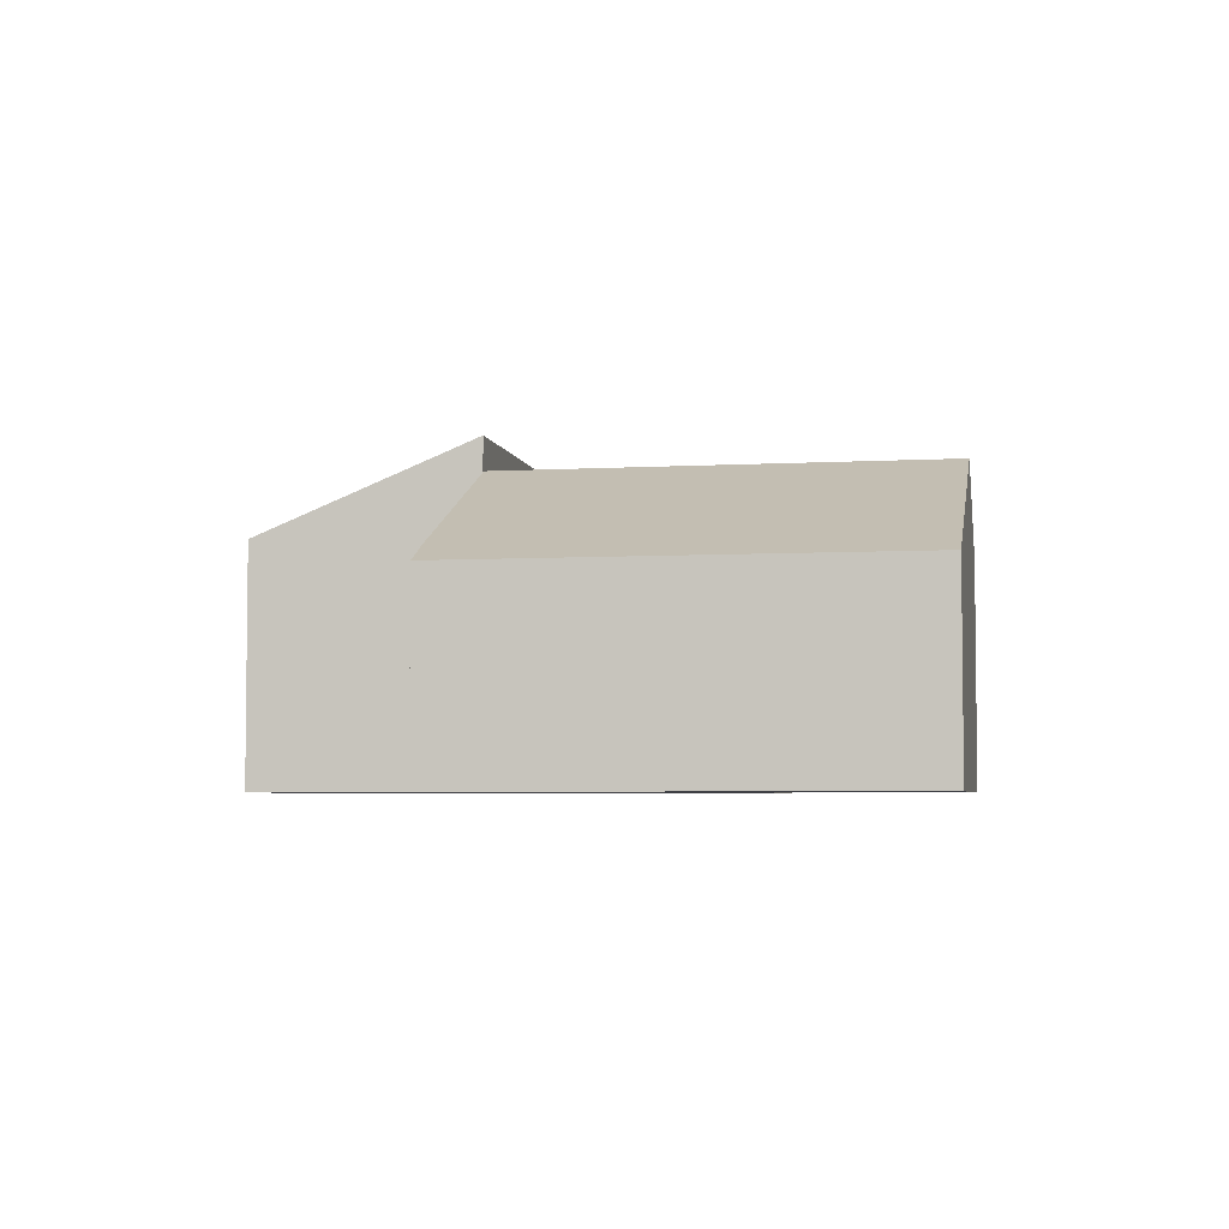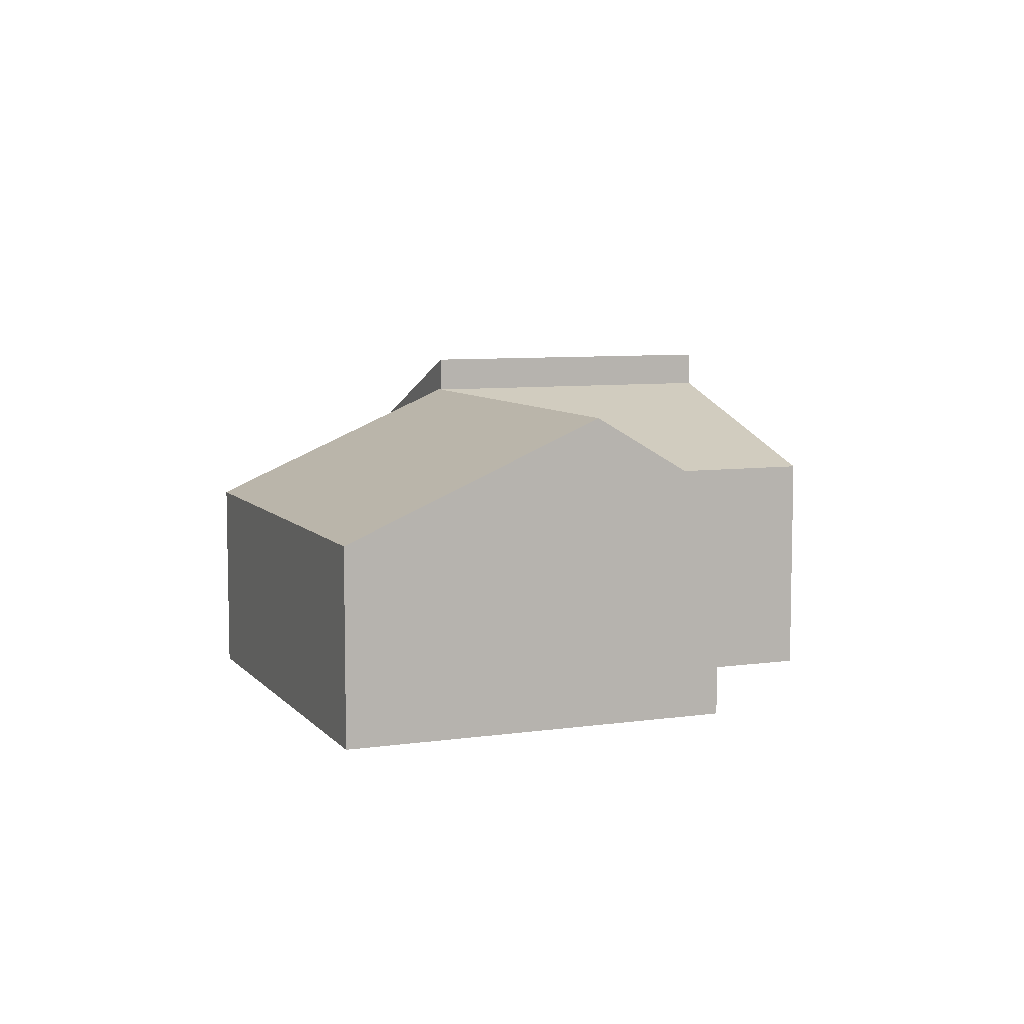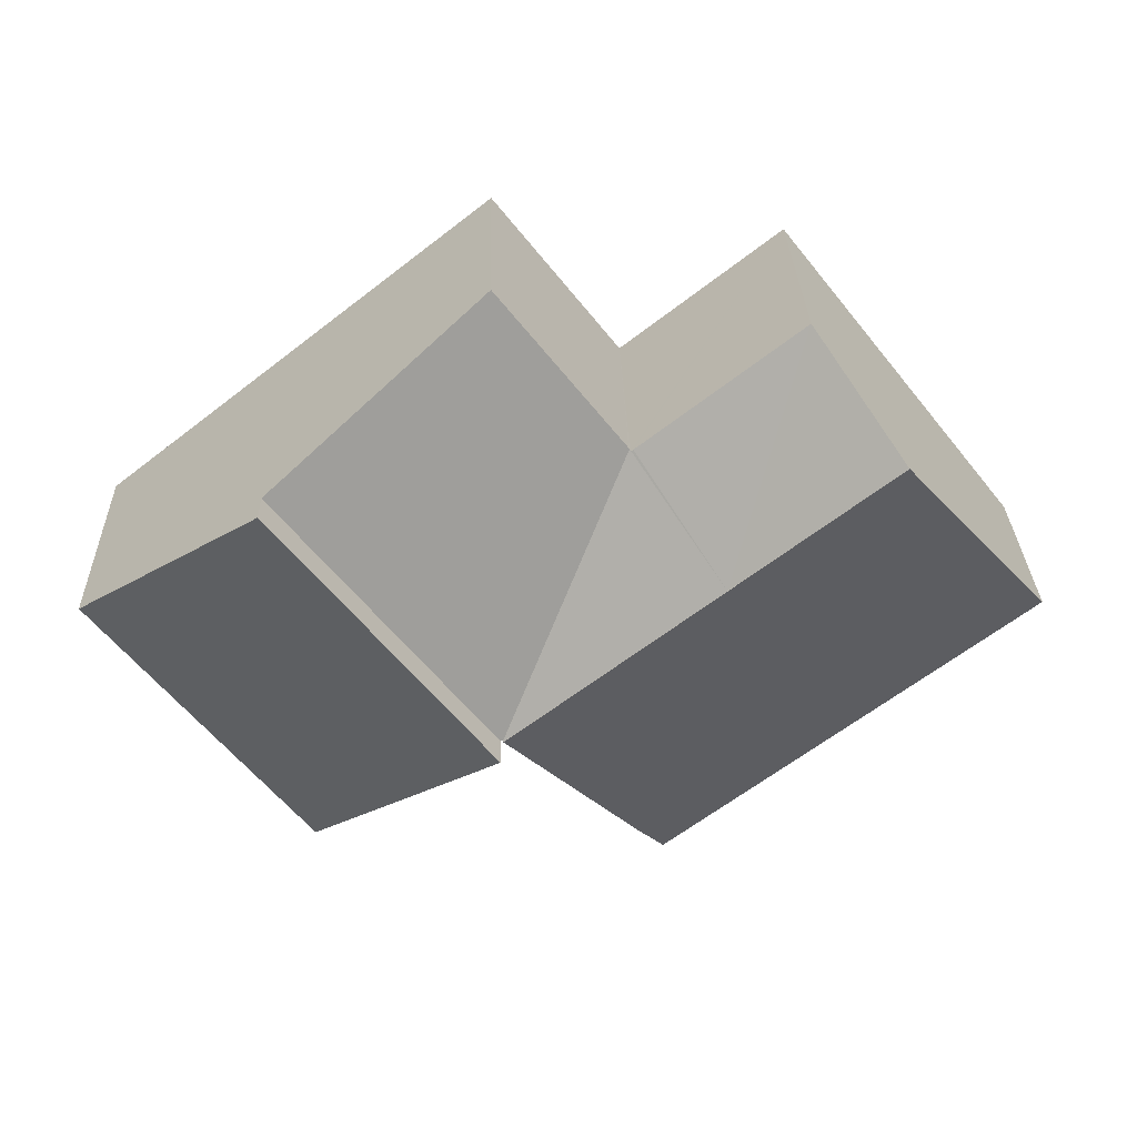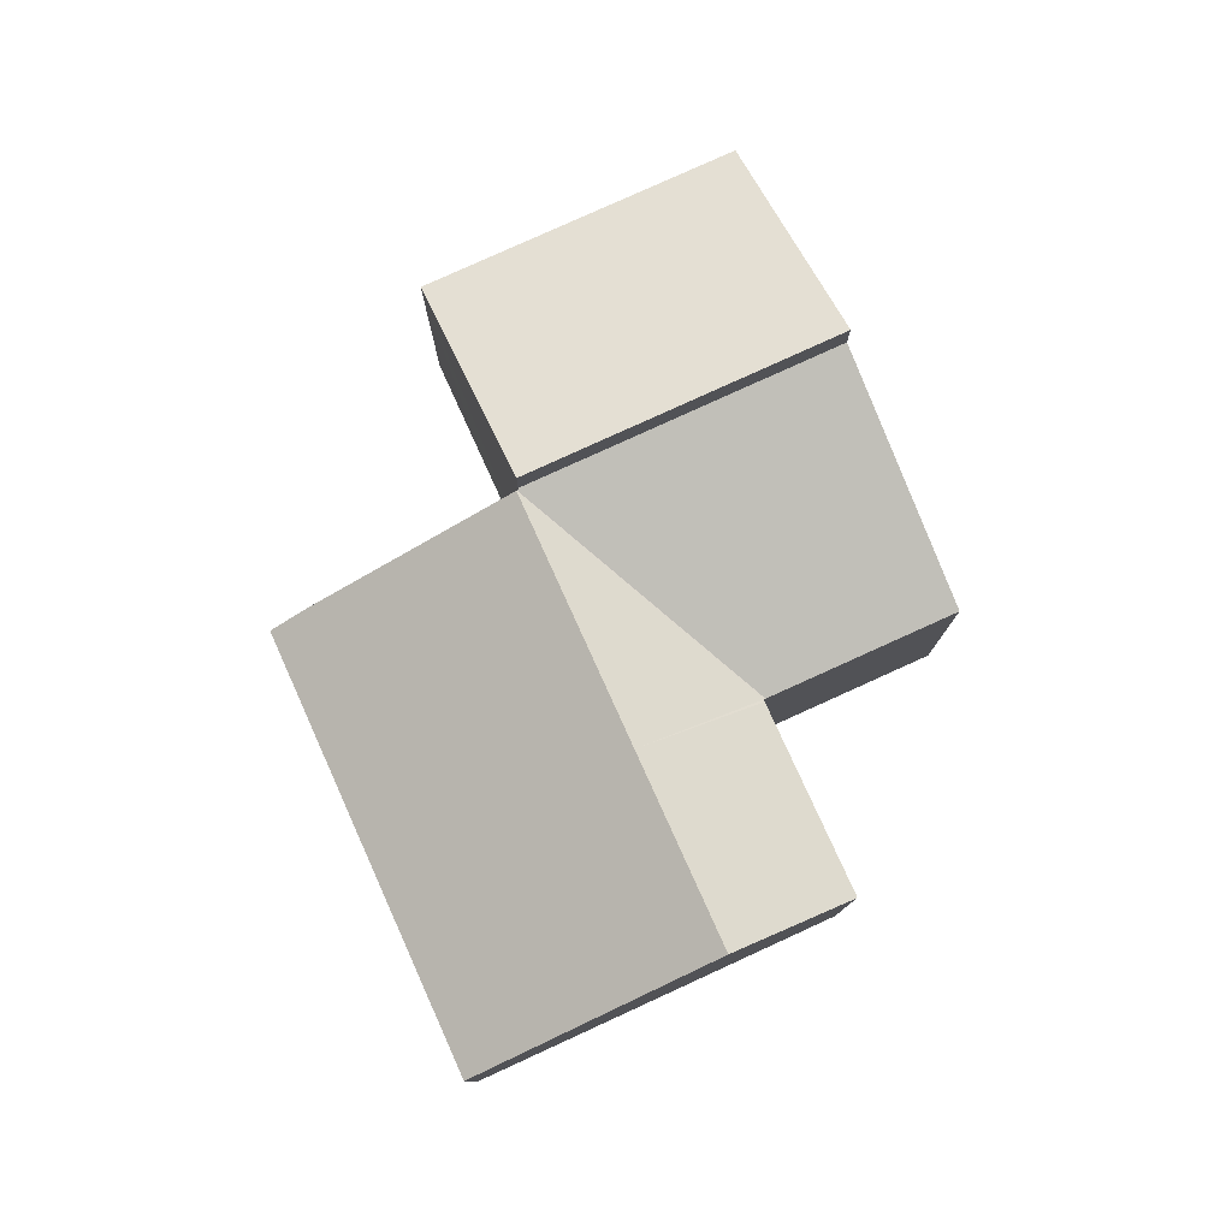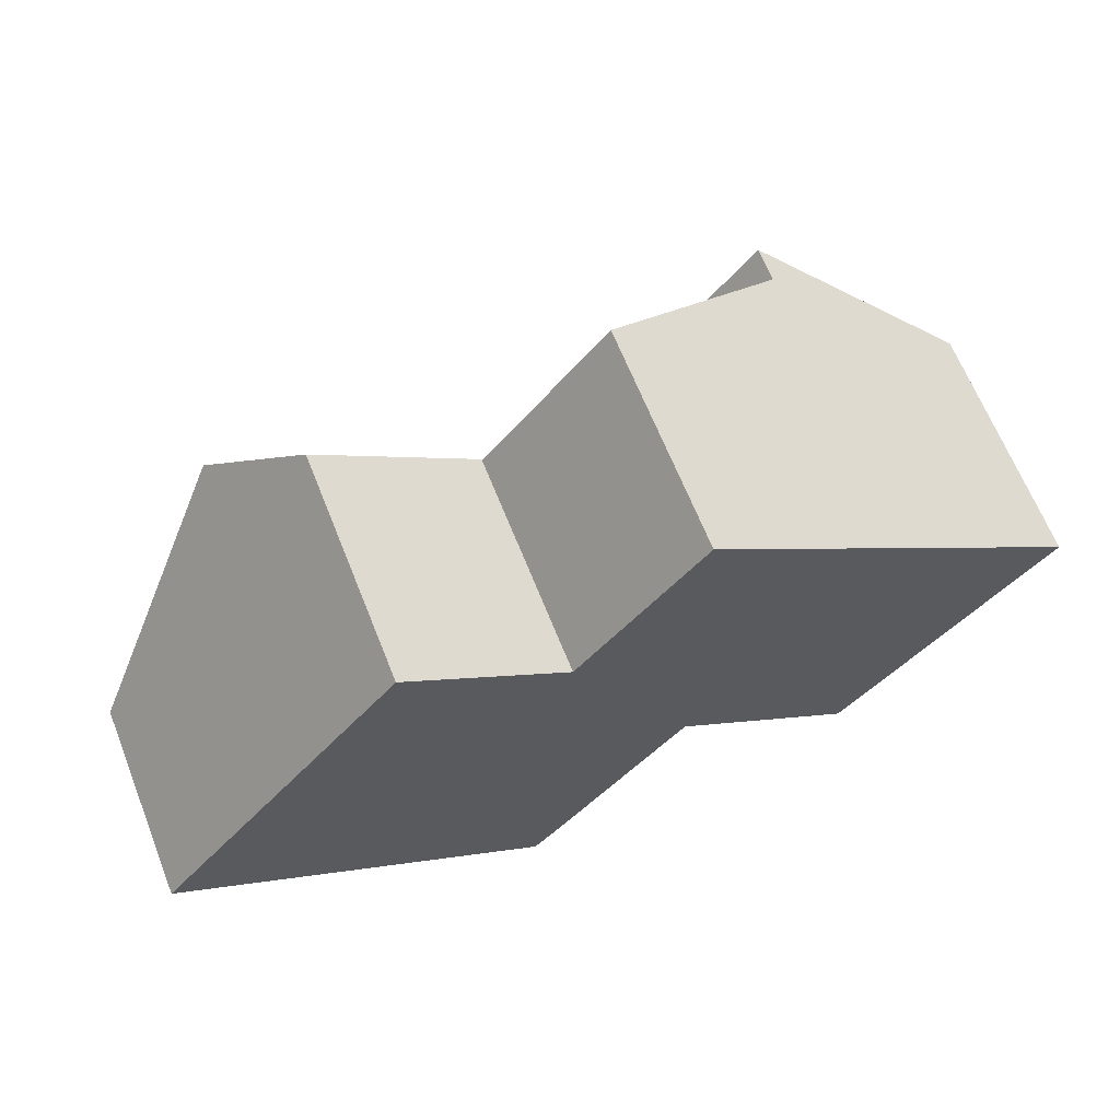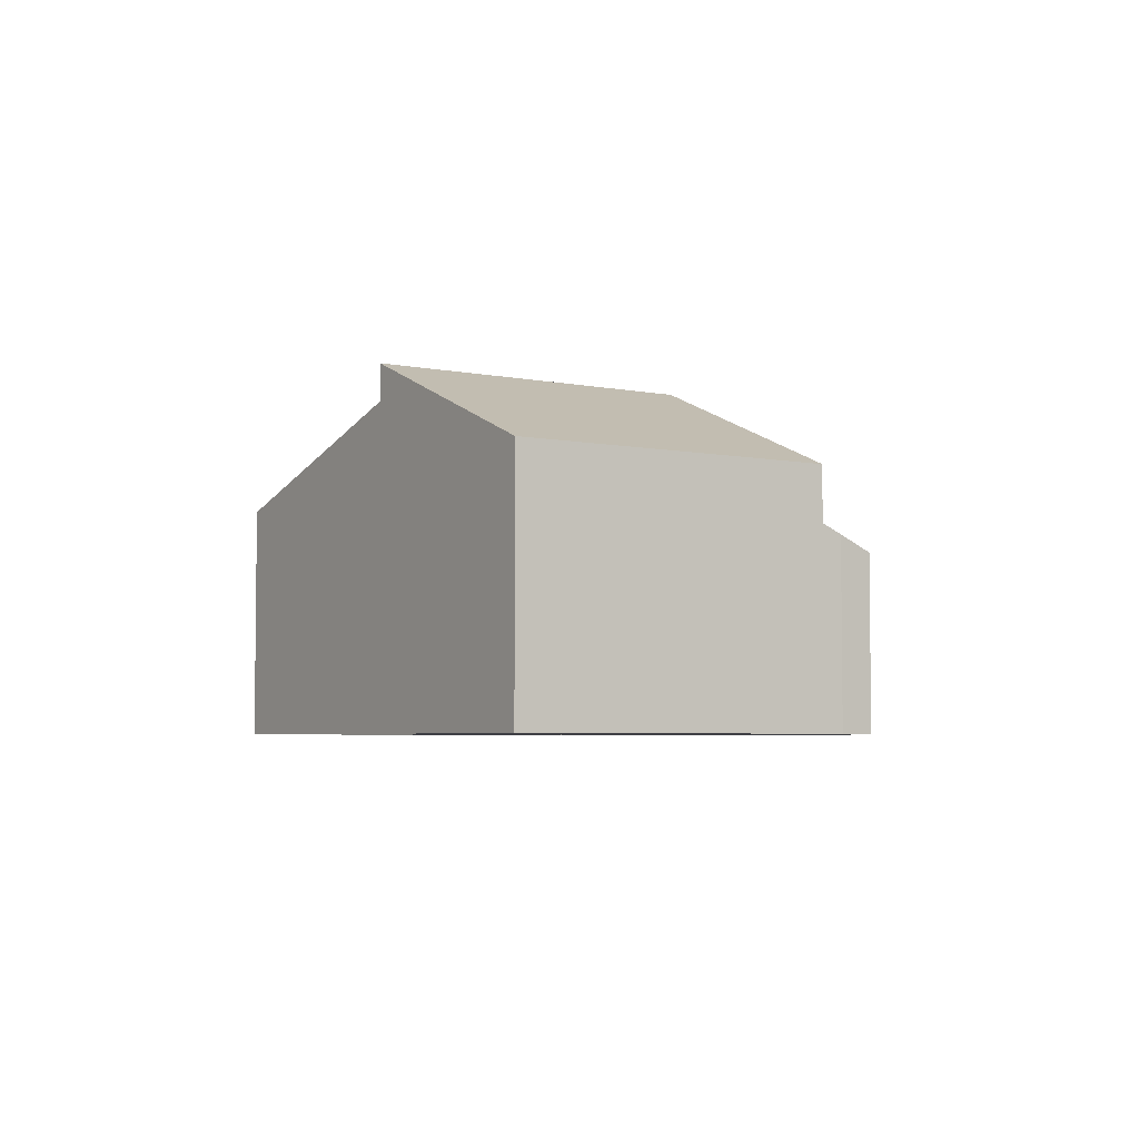
<metadata>
{"format":"obj","ext":"obj","renderer":"f3d","projection":"perspective","resolution":1024,"background":"white","views":[{"elev":-4.5,"azim":-131.4,"up":"+Y"},{"elev":7.4,"azim":-73.9,"up":"+Y"},{"elev":29.7,"azim":178.4,"up":"+Z"},{"elev":78.5,"azim":-76.3,"up":"+Y"},{"elev":65.6,"azim":-21.7,"up":"+Z"},{"elev":-4.5,"azim":94.8,"up":"+Y"}]}
</metadata>
<code>
v  13.49 7.547 6.25
v  17.52 10.19 -2.544
v  17.48 10.19 -2.591
v  20.32 10.21 0.909
v  24.45 10.21 6.124
v  19.86 8.413 9.754
v  13.52 7.547 6.284
v  18.21 7.772 11.05
v  17.62 7.541 11.52
v  17.56 10.21 -2.578
v  13.45 7.588 6.194
v  17.46 10.21 -2.613
v  10.62 10.2 2.74
v  8.159 7.593 10.35
v  5.385 10.23 6.83
v  13.38 7.593 6.246
v  13.45 -3.793e-16 6.194
v  17.62 -7.053e-16 11.52
v  13.49 -3.827e-16 6.25
v  13.52 -3.848e-16 6.284
v  5.385 -4.182e-16 6.83
v  8.159 -6.337e-16 10.35
v  18.21 -6.767e-16 11.05
v  24.45 -3.75e-16 6.124
v  19.86 -5.973e-16 9.754
v  13.38 -3.825e-16 6.246
v  17.56 1.579e-16 -2.578
v  20.32 -5.566e-17 0.909
v  17.52 1.558e-16 -2.544
v  17.46 1.6e-16 -2.613
v  17.48 1.587e-16 -2.591
v  10.62 -1.678e-16 2.74
v  5.231 6.489 -4.09
v  0 6.489 3.973e-16
v  10.62 10.23 2.74
v  12.09 6.489 -9.45
v  17.46 10.23 -2.613
v  12.56 6.803 -8.891
v  12.96 7.072 -8.412
v  14.14 7.899 -6.891
v  12.96 5.151e-16 -8.412
v  12.09 5.786e-16 -9.45
v  12.56 5.444e-16 -8.891
v  14.14 4.22e-16 -6.891
v  5.231 2.504e-16 -4.09
v  0 0 0
v  26.47 8.213 -3.947
v  24.45 11.4 6.124
v  30.6 8.213 1.267
v  23.72 8.213 -7.42
v  20.86 9.687 -5.18
v  17.56 11.4 -2.578
v  20.32 11.4 0.909
v  30.6 -7.758e-17 1.267
v  26.47 2.417e-16 -3.947
v  23.72 4.543e-16 -7.42
v  20.86 3.172e-16 -5.18
g defaultobject
f 1 2 3
f 2 1 4
f 4 1 5
f 5 1 6
f 6 1 7
f 6 7 8
f 8 7 9
f 4 10 2
f 11 3 12
f 1 3 11
f 11 12 13
f 14 13 15
f 13 14 16
f 11 13 16
f 17 1 11
f 1 17 7
f 7 17 9
f 9 17 18
f 18 17 19
f 18 19 20
f 21 14 15
f 14 21 22
f 18 8 9
f 8 18 6
f 6 18 5
f 5 18 23
f 5 23 24
f 24 23 25
f 22 16 14
f 16 22 11
f 11 22 17
f 17 22 26
f 24 4 5
f 4 24 10
f 10 24 27
f 27 24 28
f 29 3 2
f 3 30 12
f 30 3 29
f 30 29 31
f 27 2 10
f 2 27 29
f 30 13 12
f 13 30 15
f 15 30 32
f 15 32 21
f 32 22 21
f 22 32 26
f 26 32 30
f 26 30 17
f 17 30 19
f 19 30 20
f 20 30 18
f 18 30 29
f 18 29 27
f 18 27 28
f 18 28 23
f 23 28 24
f 23 24 25
f 15 33 34
f 33 15 35
f 33 35 36
f 36 35 37
f 36 37 38
f 38 37 39
f 39 37 40
f 41 38 39
f 38 41 36
f 36 41 42
f 42 41 43
f 30 40 37
f 40 30 39
f 39 30 41
f 41 30 44
f 42 33 36
f 33 42 45
f 33 45 34
f 34 45 46
f 34 21 15
f 21 34 46
f 21 35 15
f 35 21 37
f 37 21 30
f 30 21 32
f 45 21 46
f 21 45 32
f 32 45 42
f 32 42 30
f 30 42 43
f 30 43 41
f 30 41 44
f 47 48 49
f 48 47 50
f 48 50 51
f 48 51 52
f 48 52 53
f 27 53 52
f 53 27 48
f 48 27 24
f 24 27 28
f 24 49 48
f 49 24 54
f 54 47 49
f 47 54 50
f 50 54 55
f 50 55 56
f 51 27 52
f 27 51 50
f 27 50 57
f 57 50 56
f 28 54 24
f 54 28 27
f 54 27 55
f 55 27 57
f 55 57 56

</code>
